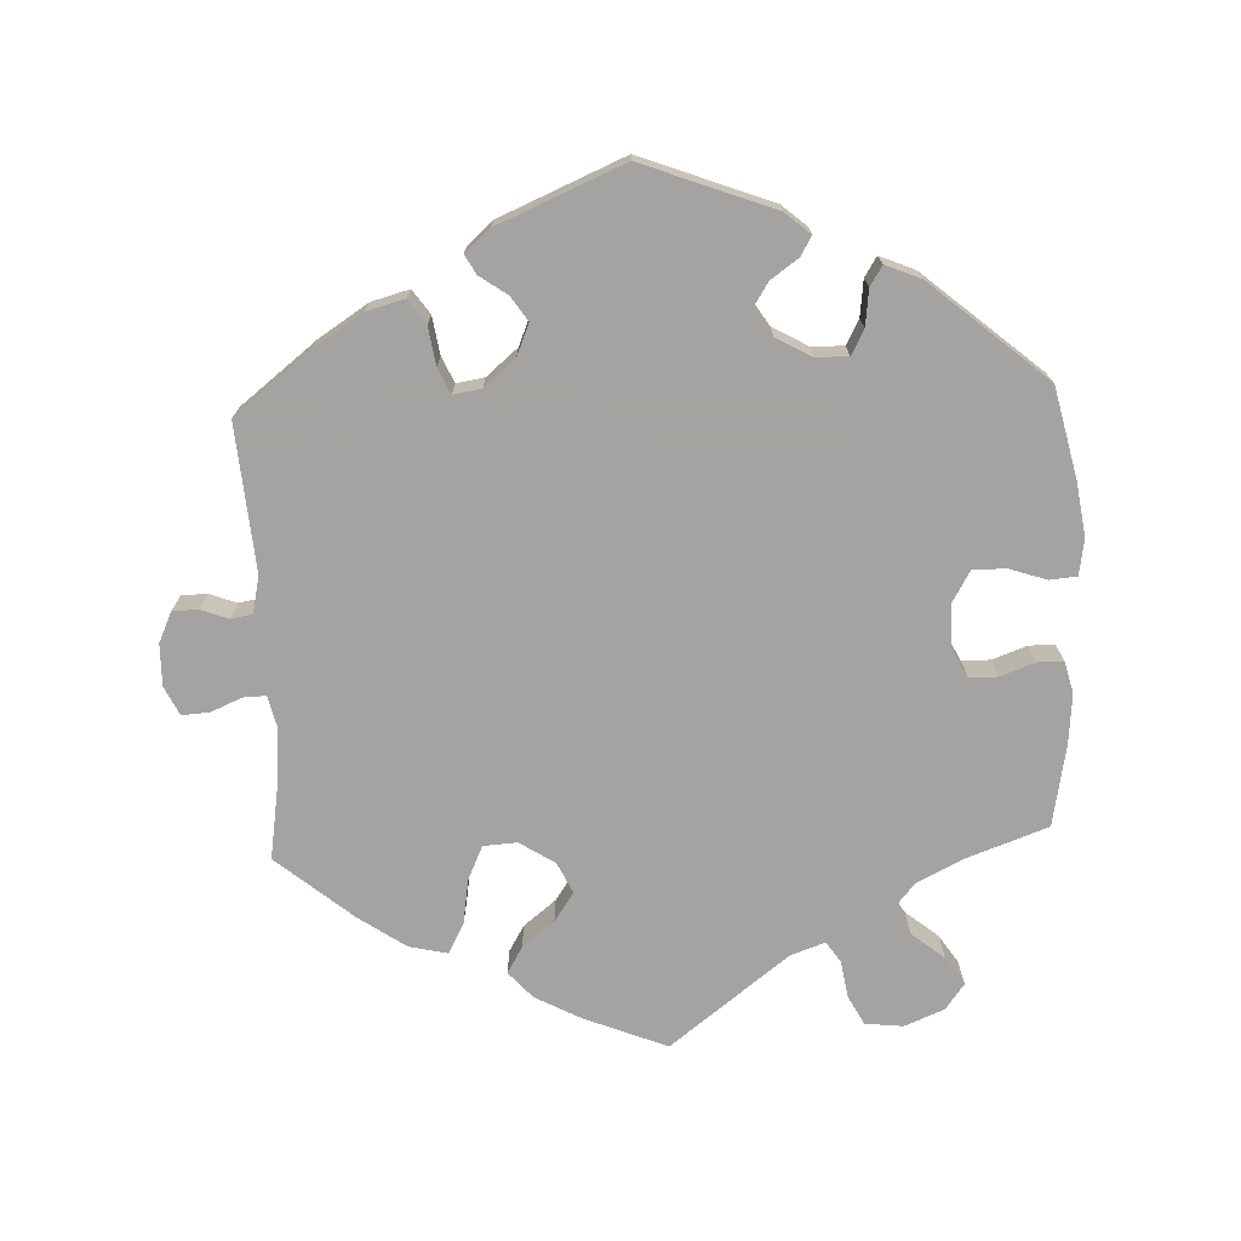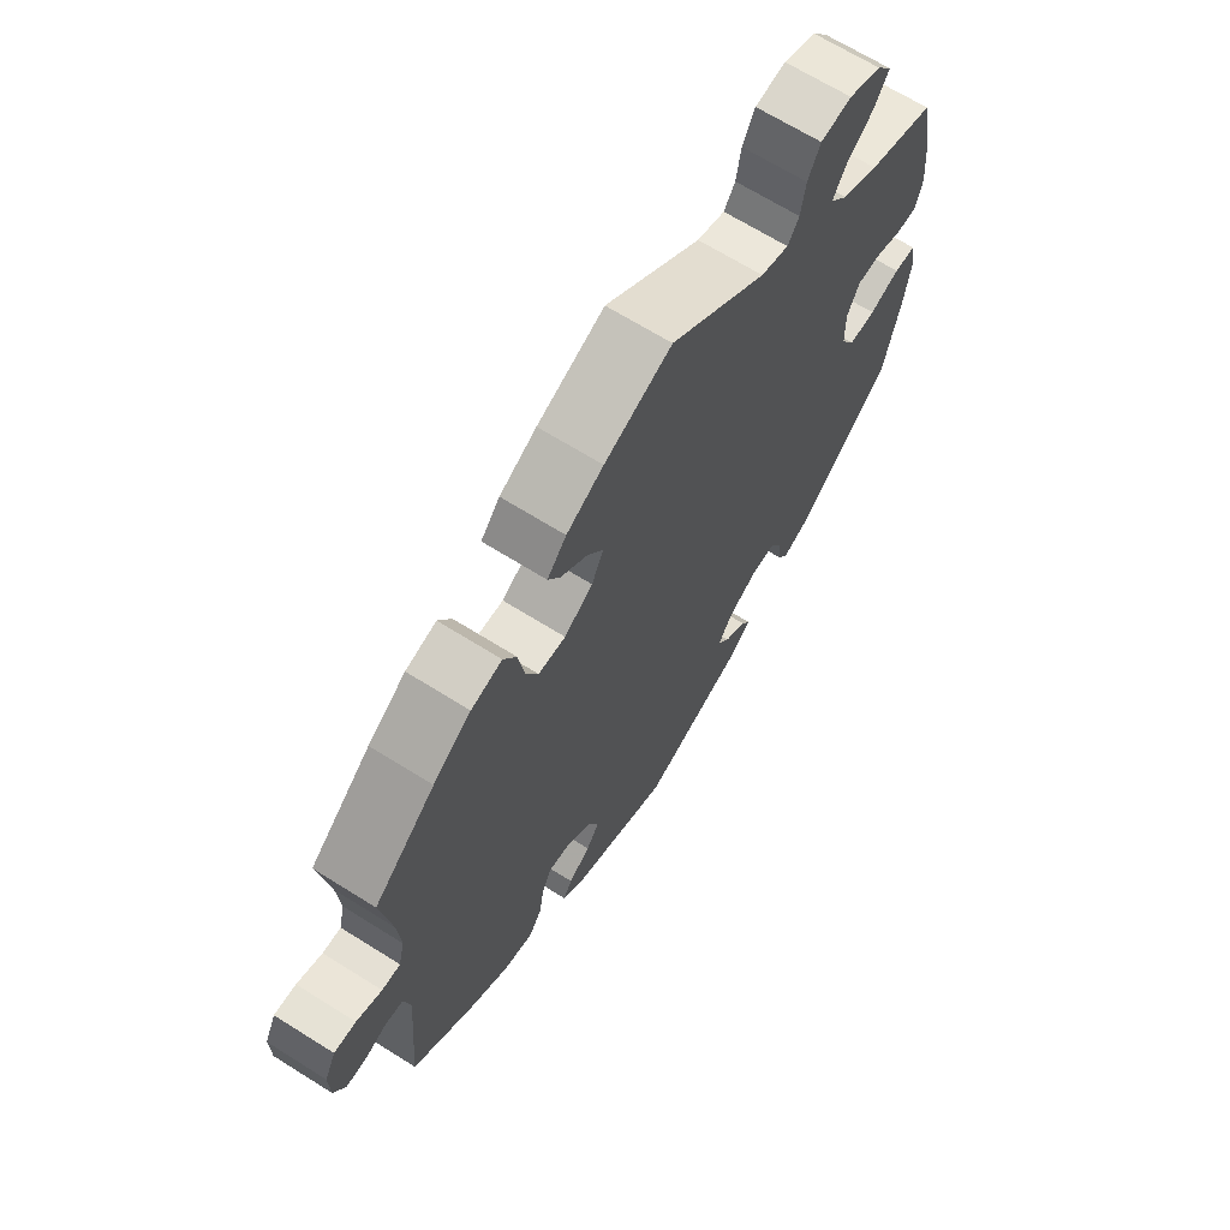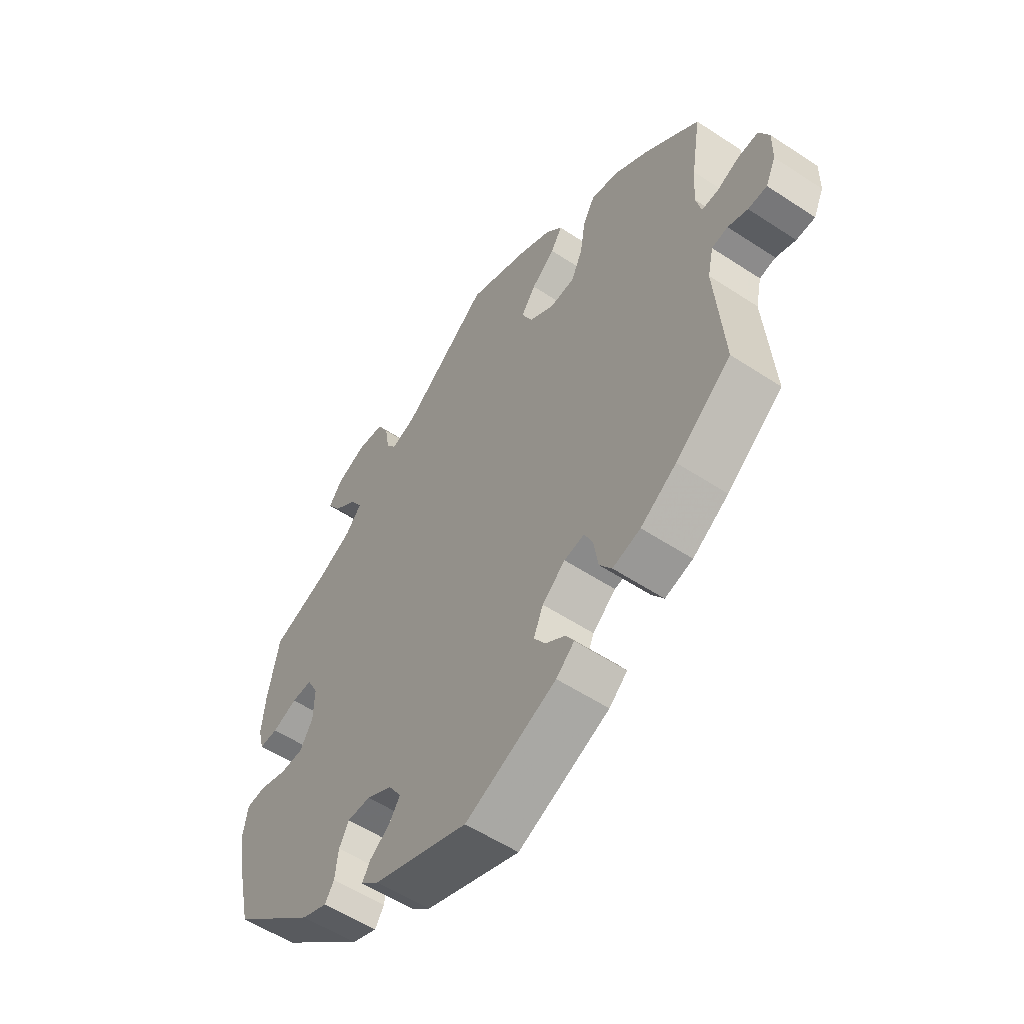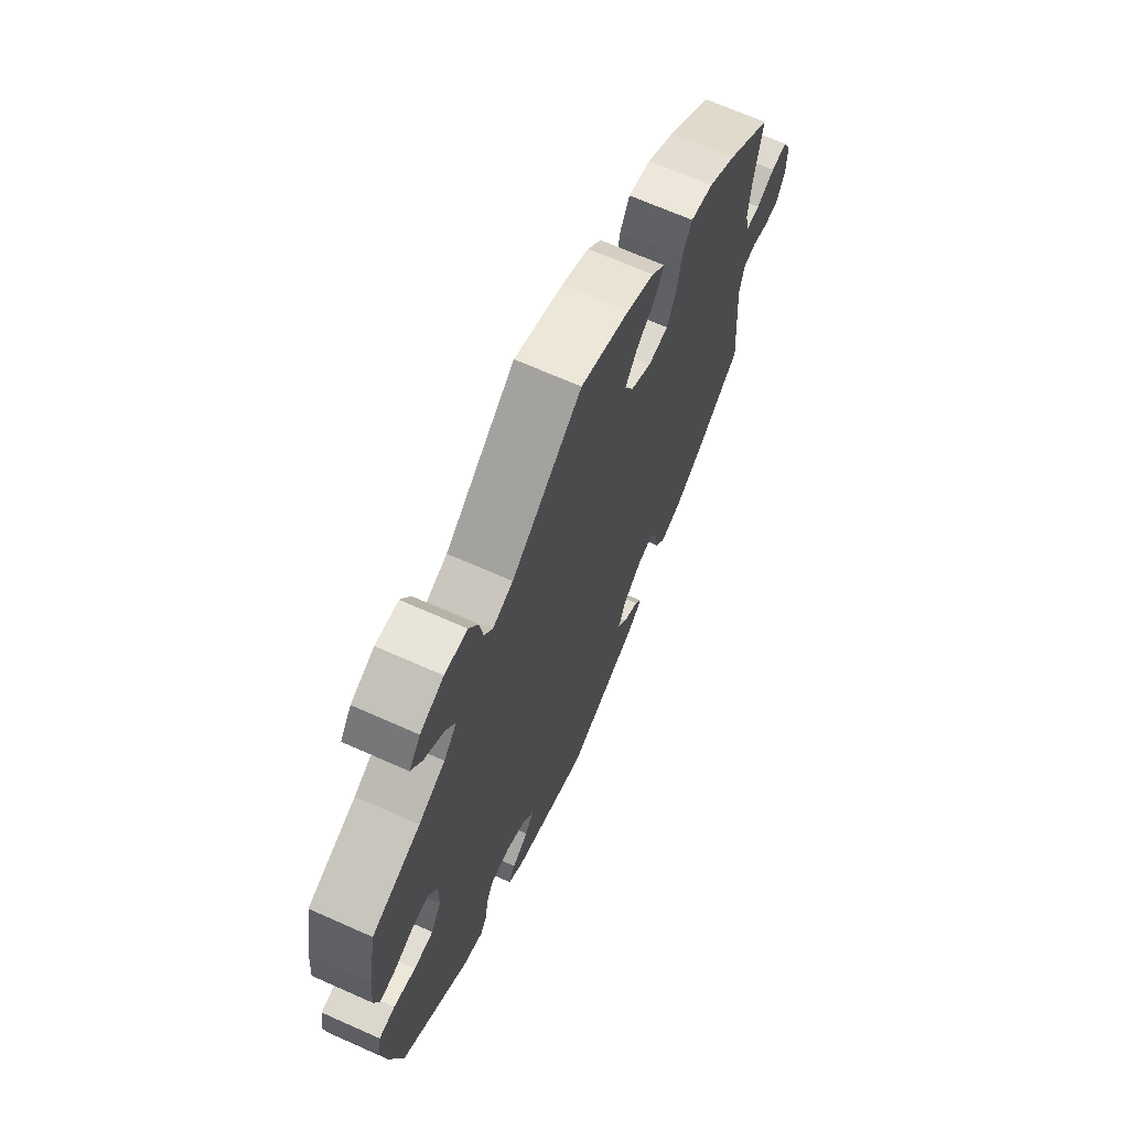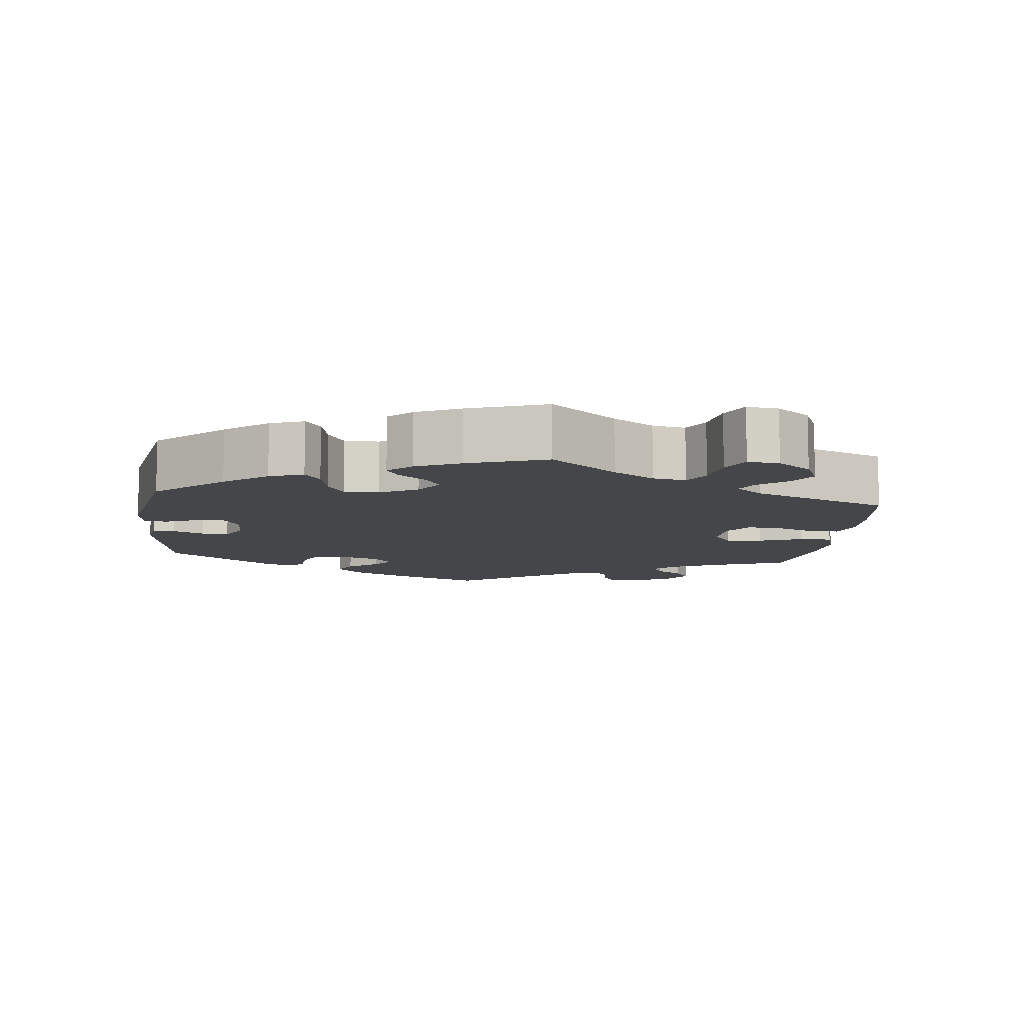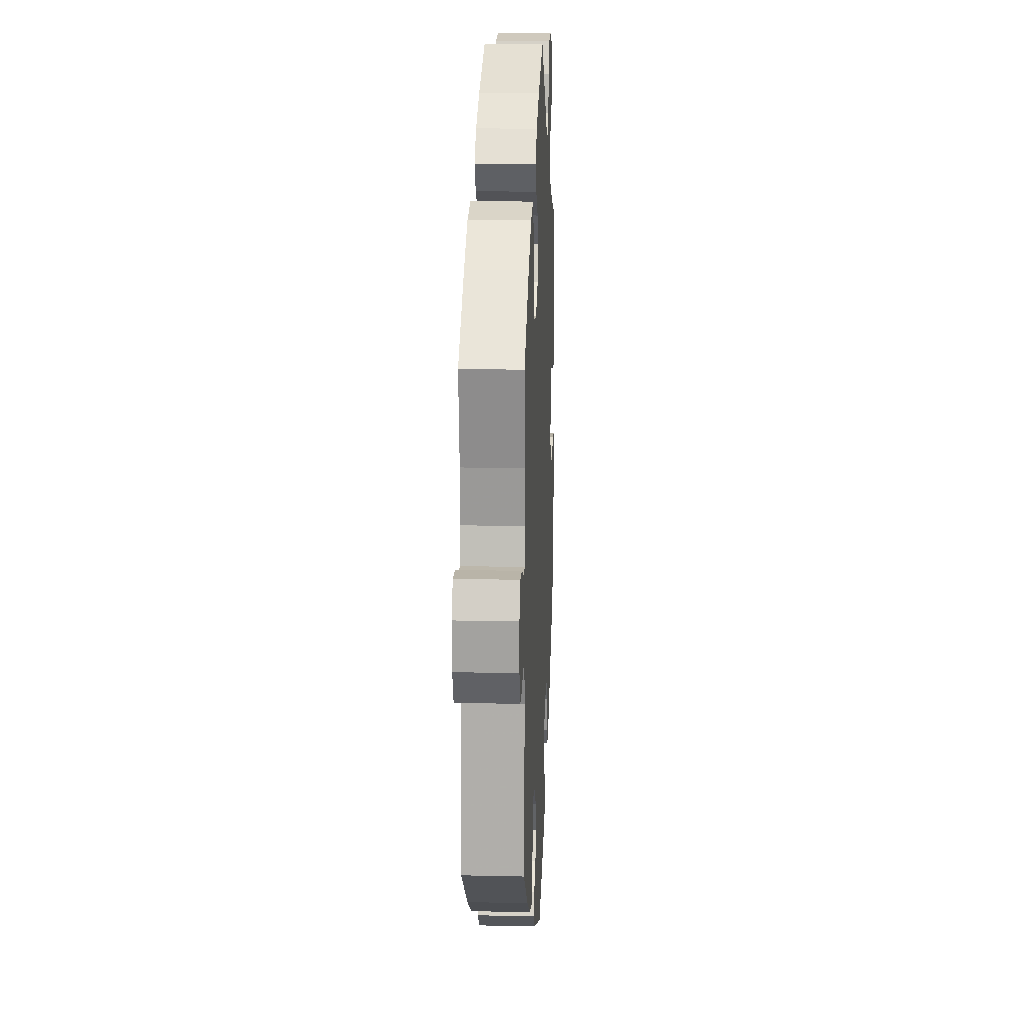
<metadata>
{"format":"obj","ext":"obj","renderer":"f3d","projection":"perspective","resolution":1024,"background":"white","views":[{"elev":-73.1,"azim":-177.5,"up":"+Y"},{"elev":67.2,"azim":122.2,"up":"+Z"},{"elev":-55.8,"azim":55.3,"up":"+Z"},{"elev":68.3,"azim":-66.0,"up":"+Z"},{"elev":-9.4,"azim":-66.5,"up":"+Y"},{"elev":16.2,"azim":92.7,"up":"+Z"}]}
</metadata>
<code>
v 0.397 0.07 -0.369
v 0.33 0.07 -0.412
v 0.278 0.07 -0.426
v 0.255 0.07 -0.393
v 0.247 0.07 -0.341
v 0.231 0.07 -0.306
v 0.193 0.07 -0.312
v 0.15 0.07 -0.348
v 0.132 0.07 -0.391
v 0.154 0.07 -0.424
v 0.191 0.07 -0.45
v 0.206 0.07 -0.476
v 0.172 0.07 -0.506
v 0.001 0.07 -0.578
v -0.177 0.07 -0.51
v -0.211 0.07 -0.481
v -0.196 0.07 -0.455
v -0.158 0.07 -0.428
v -0.138 0.07 -0.397
v -0.162 0.07 -0.36
v -0.21 0.07 -0.333
v -0.254 0.07 -0.332
v -0.272 0.07 -0.366
v -0.278 0.07 -0.415
v -0.295 0.07 -0.442
v -0.343 0.07 -0.422
v -0.501 0.07 -0.288
v -0.529 0.07 -0.166
v -0.54 0.07 -0.092
v -0.532 0.07 -0.043
v -0.495 0.07 -0.04
v -0.444 0.07 -0.057
v -0.399 0.07 -0.057
v -0.375 0.07 -0.016
v -0.374 0.07 0.043
v -0.395 0.07 0.084
v -0.434 0.07 0.084
v -0.481 0.07 0.067
v -0.516 0.07 0.067
v -0.527 0.07 0.11
v -0.521 0.07 0.177
v -0.5 0.07 0.289
v -0.388 0.07 0.329
v -0.327 0.07 0.359
v -0.297 0.07 0.394
v -0.319 0.07 0.43
v -0.364 0.07 0.467
v -0.389 0.07 0.505
v -0.363 0.07 0.54
v -0.309 0.07 0.562
v -0.257 0.07 0.556
v -0.236 0.07 0.516
v -0.228 0.07 0.466
v -0.209 0.07 0.438
v -0.162 0.07 0.454
v 0 0.07 0.578
v 0.113 0.07 0.532
v 0.175 0.07 0.499
v 0.207 0.07 0.463
v 0.186 0.07 0.428
v 0.142 0.07 0.393
v 0.115 0.07 0.354
v 0.135 0.07 0.312
v 0.183 0.07 0.281
v 0.229 0.07 0.284
v 0.25 0.07 0.33
v 0.26 0.07 0.392
v 0.282 0.07 0.432
v 0.334 0.07 0.42
v 0.398 0.07 0.376
v 0.501 0.07 0.29
v 0.483 0.07 0.178
v 0.478 0.07 0.112
v 0.488 0.07 0.069
v 0.519 0.07 0.07
v 0.562 0.07 0.088
v 0.599 0.07 0.09
v 0.618 0.07 0.051
v 0.617 0.07 -0.006
v 0.598 0.07 -0.047
v 0.563 0.07 -0.048
v 0.526 0.07 -0.034
v 0.496 0.07 -0.039
v 0.485 0.07 -0.089
v 0.501 0.07 -0.288
v 0.397 0 -0.369
v 0.33 0 -0.412
v 0.278 0 -0.426
v 0.255 0 -0.393
v 0.247 0 -0.341
v 0.231 0 -0.306
v 0.193 0 -0.312
v 0.15 0 -0.348
v 0.132 0 -0.391
v 0.154 0 -0.424
v 0.191 0 -0.45
v 0.206 0 -0.476
v 0.172 0 -0.506
v 0.001 0 -0.578
v -0.177 0 -0.51
v -0.211 0 -0.481
v -0.196 0 -0.455
v -0.158 0 -0.428
v -0.138 0 -0.397
v -0.162 0 -0.36
v -0.21 0 -0.333
v -0.254 0 -0.332
v -0.272 0 -0.366
v -0.278 0 -0.415
v -0.295 0 -0.442
v -0.343 0 -0.422
v -0.501 0 -0.288
v -0.529 0 -0.166
v -0.54 0 -0.092
v -0.532 0 -0.043
v -0.495 0 -0.04
v -0.444 0 -0.057
v -0.399 0 -0.057
v -0.375 0 -0.016
v -0.374 0 0.043
v -0.395 0 0.084
v -0.434 0 0.084
v -0.481 0 0.067
v -0.516 0 0.067
v -0.527 0 0.11
v -0.521 0 0.177
v -0.5 0 0.289
v -0.388 0 0.329
v -0.327 0 0.359
v -0.297 0 0.394
v -0.319 0 0.43
v -0.364 0 0.467
v -0.389 0 0.505
v -0.363 0 0.54
v -0.309 0 0.562
v -0.257 0 0.556
v -0.236 0 0.516
v -0.228 0 0.466
v -0.209 0 0.438
v -0.162 0 0.454
v 0 0 0.578
v 0.113 0 0.532
v 0.175 0 0.499
v 0.207 0 0.463
v 0.186 0 0.428
v 0.142 0 0.393
v 0.115 0 0.354
v 0.135 0 0.312
v 0.183 0 0.281
v 0.229 0 0.284
v 0.25 0 0.33
v 0.26 0 0.392
v 0.282 0 0.432
v 0.334 0 0.42
v 0.398 0 0.376
v 0.501 0 0.29
v 0.483 0 0.178
v 0.478 0 0.112
v 0.488 0 0.069
v 0.519 0 0.07
v 0.562 0 0.088
v 0.599 0 0.09
v 0.618 0 0.051
v 0.617 0 -0.006
v 0.598 0 -0.047
v 0.563 0 -0.048
v 0.526 0 -0.034
v 0.496 0 -0.039
v 0.485 0 -0.089
v 0.501 0 -0.288
f 84 85 1 2
f 83 84 2 3
f 79 80 81 82
f 79 82 83
f 78 79 83
f 75 76 77 78
f 74 75 78 83
f 73 74 83 3
f 69 70 71 72
f 66 67 68 69
f 65 66 69 72
f 64 65 72 73
f 58 59 60 61
f 58 61 62
f 55 56 57 58
f 54 55 58 62
f 50 51 52 53
f 50 53 54
f 49 50 54
f 46 47 48 49
f 45 46 49 54
f 44 45 54 62
f 40 41 42 43
f 37 38 39 40
f 36 37 40 43
f 35 36 43 44
f 29 30 31 32
f 29 32 33
f 28 29 33
f 27 28 33
f 26 27 33 34
f 23 24 25 26
f 22 23 26 34
f 15 16 17 18
f 15 18 19
f 14 15 19
f 13 14 19 20
f 10 11 12 13
f 9 10 13 20
f 73 3 4 5
f 64 73 5 6
f 35 44 62 63
f 21 22 34 35
f 8 9 20 21
f 7 8 21 35
f 35 63 64
f 6 7 35 64
f 87 86 170 169
f 88 87 169 168
f 167 166 165 164
f 168 167 164
f 168 164 163
f 163 162 161 160
f 168 163 160 159
f 88 168 159 158
f 157 156 155 154
f 154 153 152 151
f 157 154 151 150
f 158 157 150 149
f 146 145 144 143
f 147 146 143
f 143 142 141 140
f 147 143 140 139
f 138 137 136 135
f 139 138 135
f 139 135 134
f 134 133 132 131
f 139 134 131 130
f 147 139 130 129
f 128 127 126 125
f 125 124 123 122
f 128 125 122 121
f 129 128 121 120
f 117 116 115 114
f 118 117 114
f 118 114 113
f 118 113 112
f 119 118 112 111
f 111 110 109 108
f 119 111 108 107
f 103 102 101 100
f 104 103 100
f 104 100 99
f 105 104 99 98
f 98 97 96 95
f 105 98 95 94
f 90 89 88 158
f 91 90 158 149
f 148 147 129 120
f 120 119 107 106
f 106 105 94 93
f 120 106 93 92
f 149 148 120
f 149 120 92 91
f 1 86 87 2
f 2 87 88 3
f 3 88 89 4
f 4 89 90 5
f 5 90 91 6
f 6 91 92 7
f 7 92 93 8
f 8 93 94 9
f 9 94 95 10
f 10 95 96 11
f 11 96 97 12
f 12 97 98 13
f 13 98 99 14
f 14 99 100 15
f 15 100 101 16
f 16 101 102 17
f 17 102 103 18
f 18 103 104 19
f 19 104 105 20
f 20 105 106 21
f 21 106 107 22
f 22 107 108 23
f 23 108 109 24
f 24 109 110 25
f 25 110 111 26
f 26 111 112 27
f 27 112 113 28
f 28 113 114 29
f 29 114 115 30
f 30 115 116 31
f 31 116 117 32
f 32 117 118 33
f 33 118 119 34
f 34 119 120 35
f 35 120 121 36
f 36 121 122 37
f 37 122 123 38
f 38 123 124 39
f 39 124 125 40
f 40 125 126 41
f 41 126 127 42
f 42 127 128 43
f 43 128 129 44
f 44 129 130 45
f 45 130 131 46
f 46 131 132 47
f 47 132 133 48
f 48 133 134 49
f 49 134 135 50
f 50 135 136 51
f 51 136 137 52
f 52 137 138 53
f 53 138 139 54
f 54 139 140 55
f 55 140 141 56
f 56 141 142 57
f 57 142 143 58
f 58 143 144 59
f 59 144 145 60
f 60 145 146 61
f 61 146 147 62
f 62 147 148 63
f 63 148 149 64
f 64 149 150 65
f 65 150 151 66
f 66 151 152 67
f 67 152 153 68
f 68 153 154 69
f 69 154 155 70
f 70 155 156 71
f 71 156 157 72
f 72 157 158 73
f 73 158 159 74
f 74 159 160 75
f 75 160 161 76
f 76 161 162 77
f 77 162 163 78
f 78 163 164 79
f 79 164 165 80
f 80 165 166 81
f 81 166 167 82
f 82 167 168 83
f 83 168 169 84
f 84 169 170 85
f 85 170 86 1

</code>
